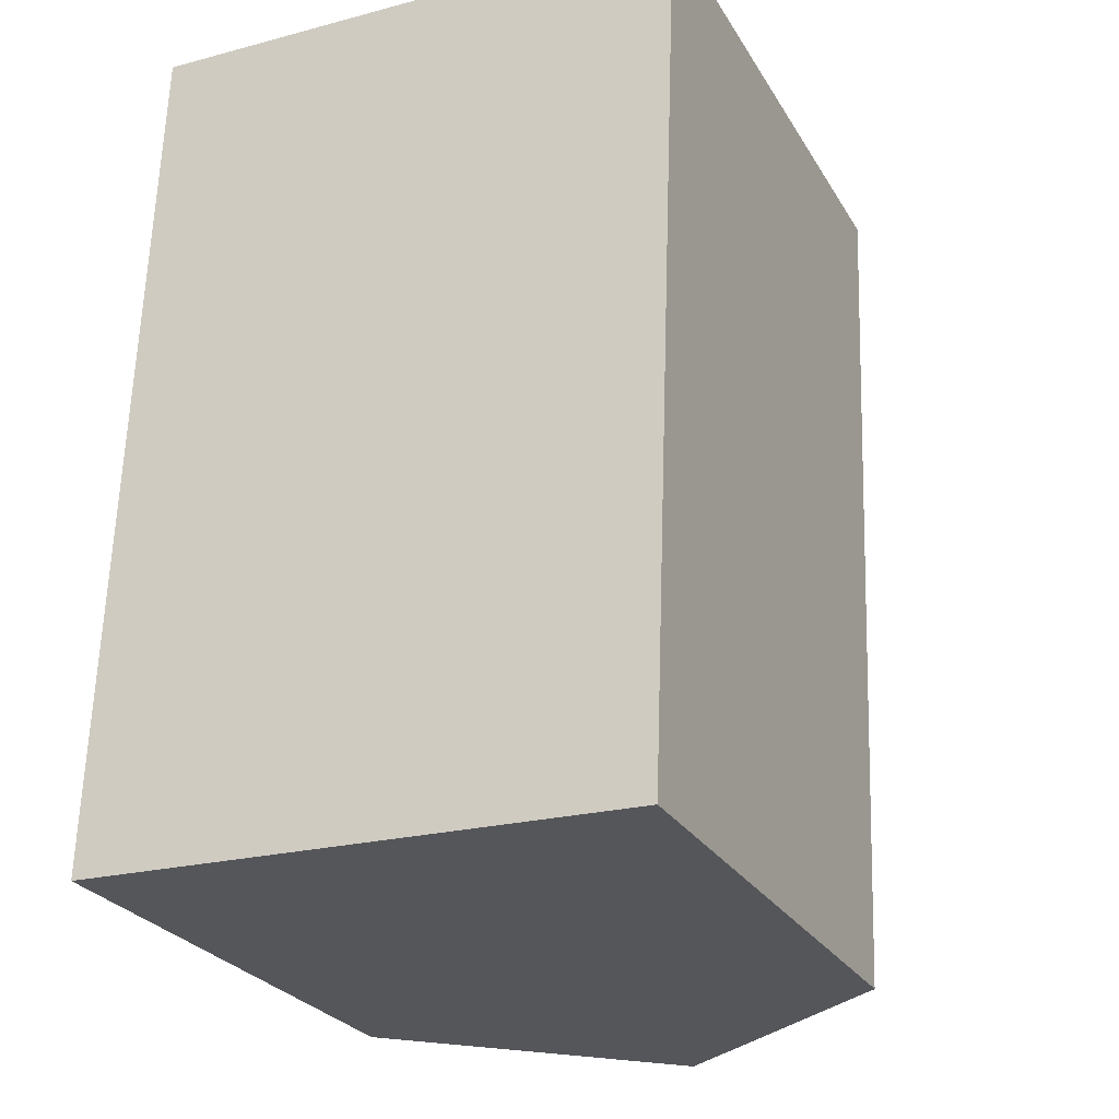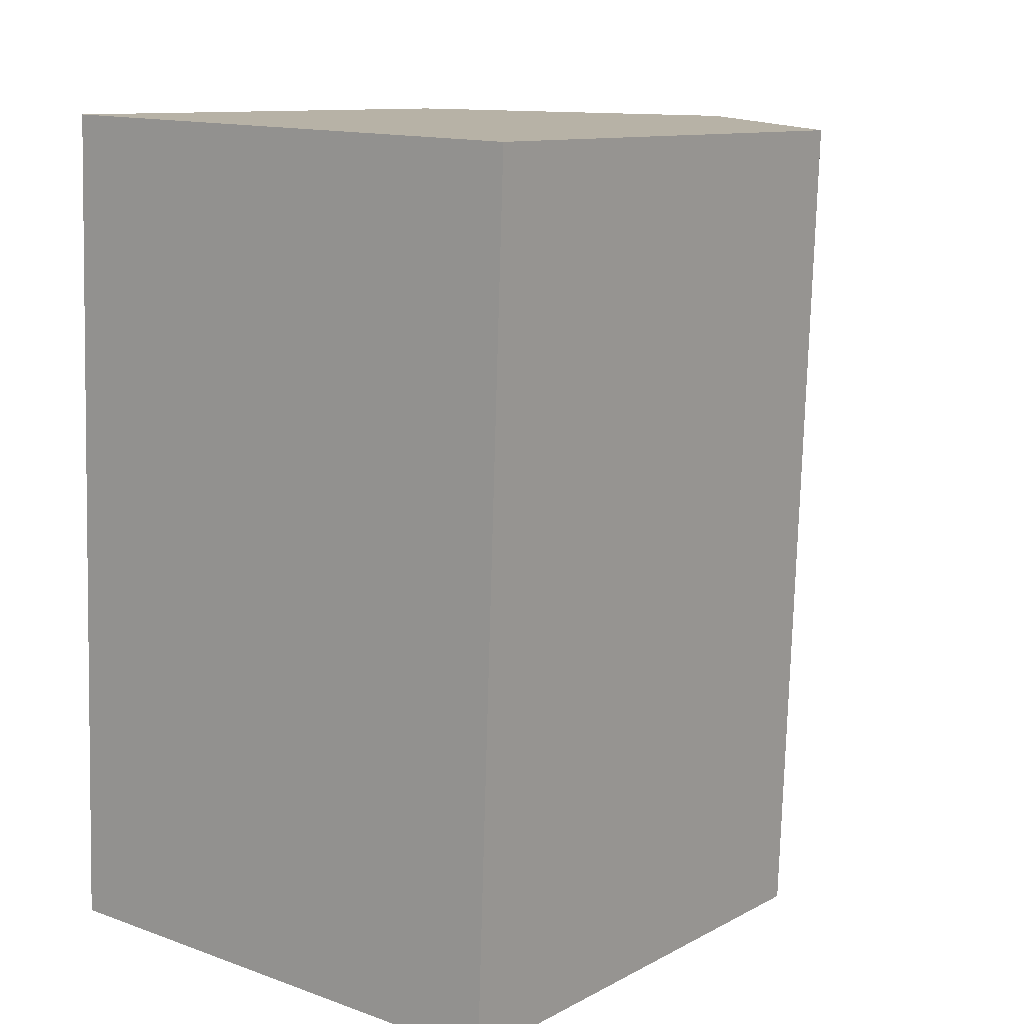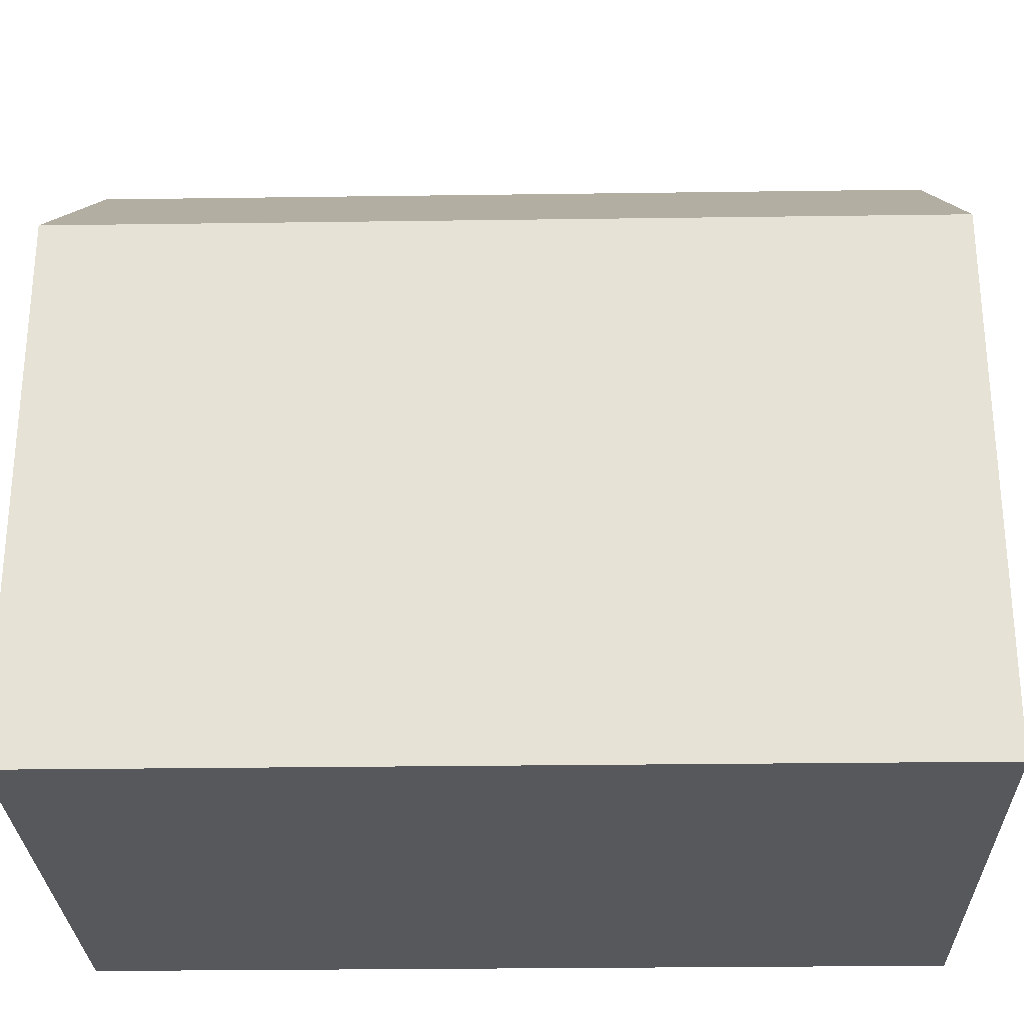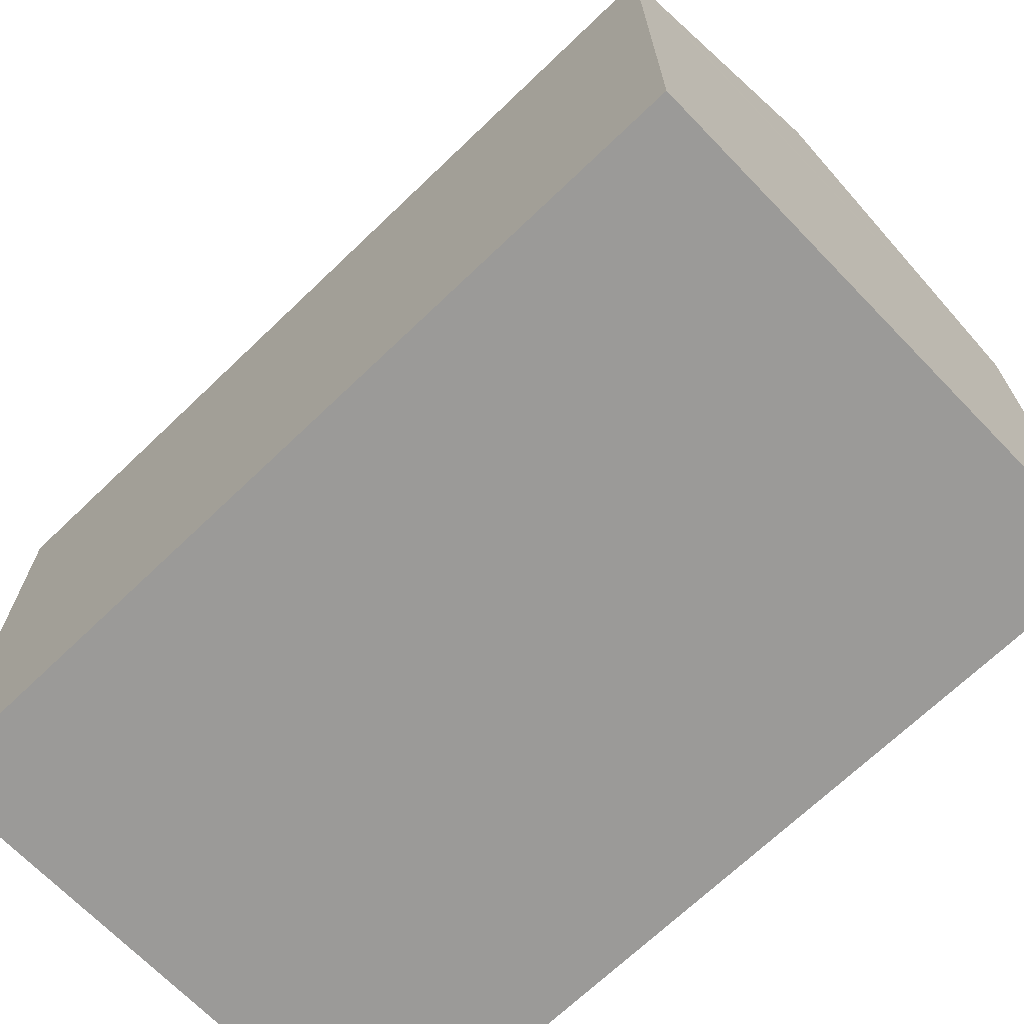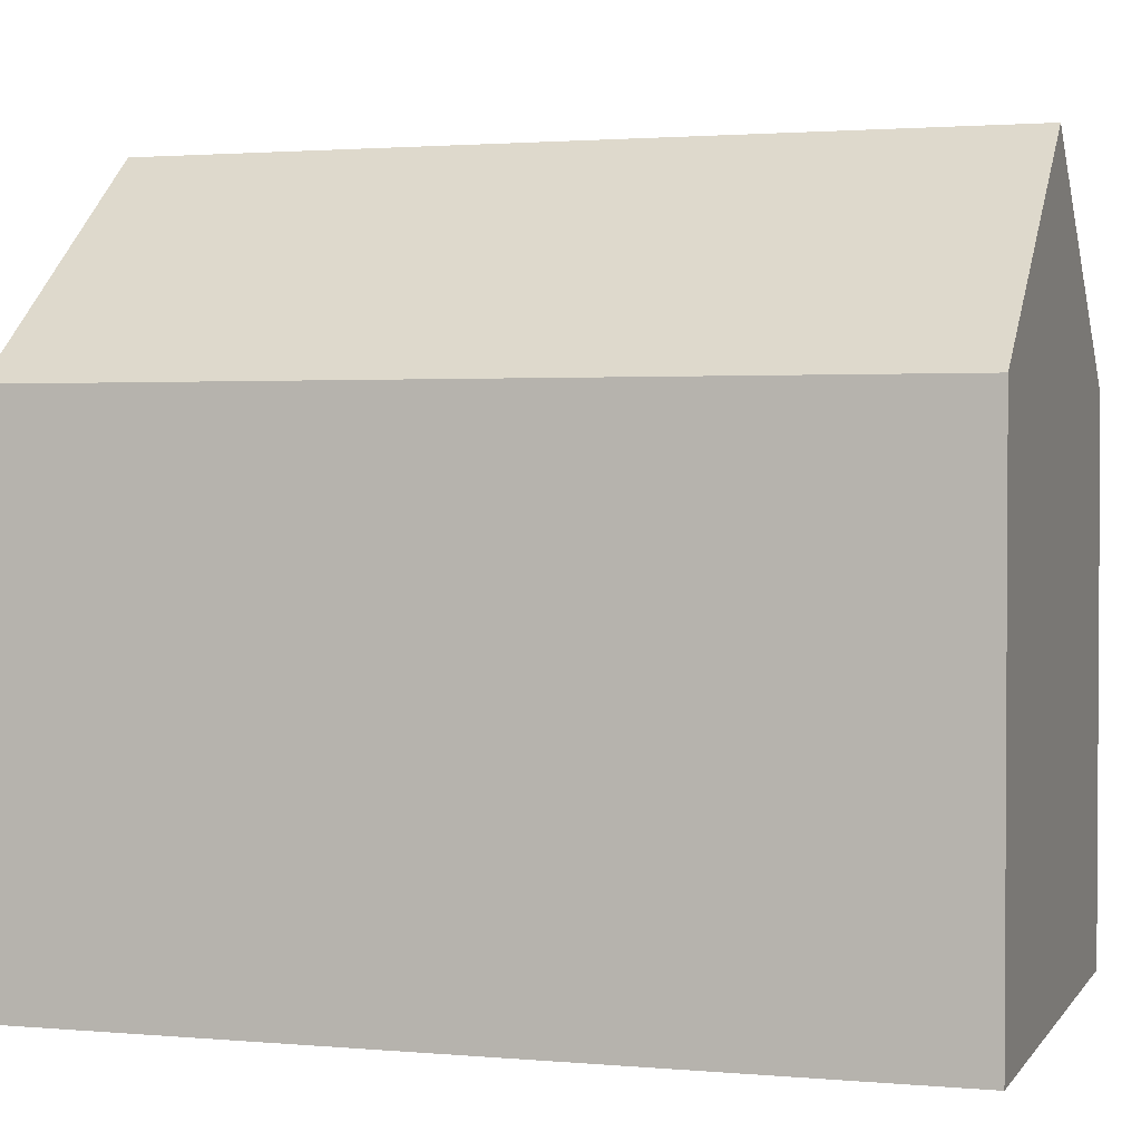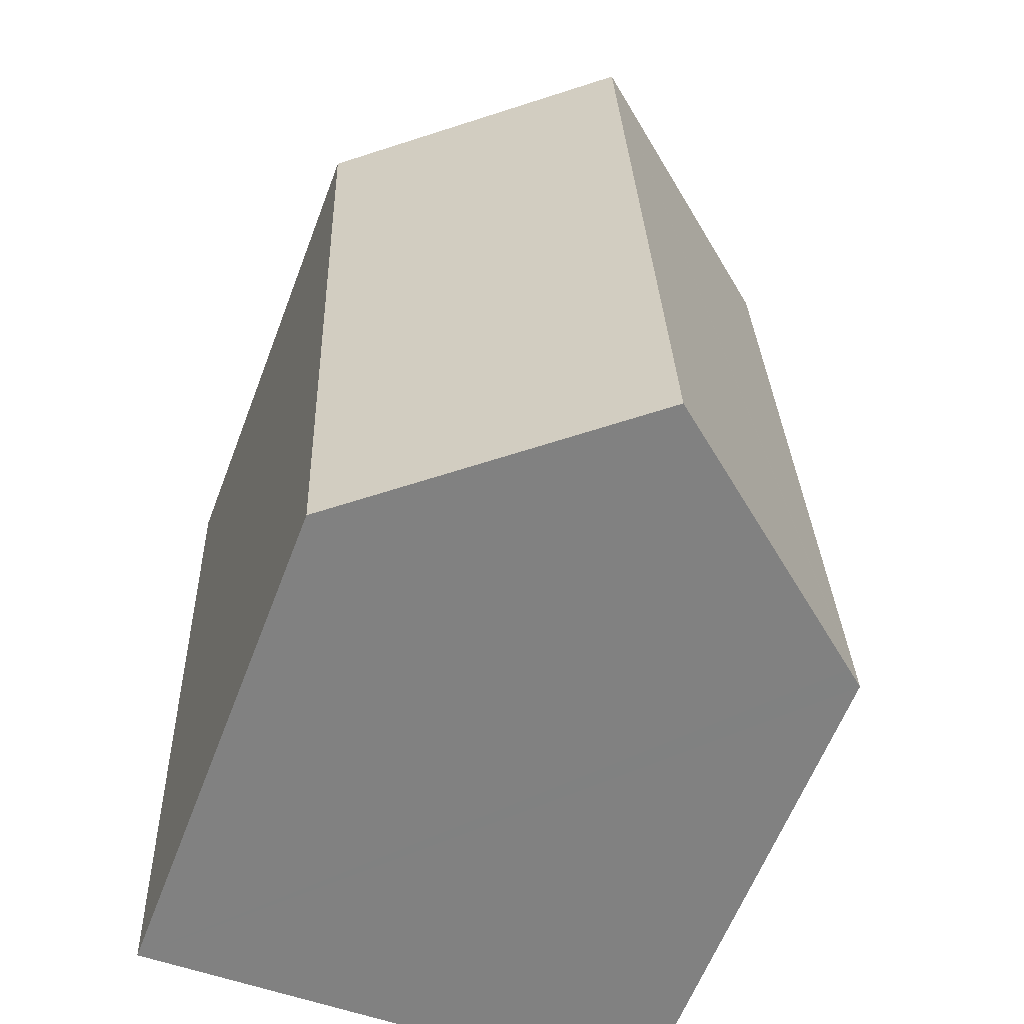
<metadata>
{"format":"obj","ext":"obj","renderer":"f3d","projection":"perspective","resolution":1024,"background":"white","views":[{"elev":-26.6,"azim":24.6,"up":"+Z"},{"elev":11.0,"azim":38.2,"up":"+Z"},{"elev":-27.7,"azim":-86.7,"up":"+Y"},{"elev":-69.3,"azim":-44.1,"up":"+Y"},{"elev":1.9,"azim":-70.4,"up":"+Y"},{"elev":-60.8,"azim":159.2,"up":"+Z"}]}
</metadata>
<code>
v  10.75 10.29 9.141
v  5.801 14.45 16.23
v  11.01 10.28 16.05
v  5.203 14.45 -0.159
v  10.4 10.29 -0.318
v  0.344 10.56 -0.011
v  0 10.29 6.299e-16
v  0.005 10.29 0.146
v  0.29 10.29 7.961
v  0.348 10.29 9.554
v  0.598 10.29 16.39
v  0.95 10.57 16.38
v  0.598 -1.004e-15 16.39
v  5.801 -9.935e-16 16.23
v  11.01 -9.831e-16 16.05
v  0.95 -1.003e-15 16.38
v  10.75 -5.597e-16 9.141
v  10.4 1.947e-17 -0.318
v  0.344 6.736e-19 -0.011
v  0 0 0
v  5.203 9.736e-18 -0.159
v  0.348 -5.85e-16 9.554
v  0.29 -4.875e-16 7.961
v  0.005 -8.94e-18 0.146
g defaultobject
f 1 2 3
f 2 1 4
f 4 1 5
f 6 2 4
f 2 6 7
f 2 7 8
f 2 8 9
f 2 9 10
f 2 10 11
f 2 11 12
f 12 3 2
f 3 12 11
f 3 11 13
f 3 13 14
f 3 14 15
f 14 13 16
f 15 1 3
f 1 15 5
f 5 15 17
f 5 17 18
f 18 4 5
f 4 18 6
f 6 18 7
f 7 18 19
f 7 19 20
f 19 18 21
f 11 22 13
f 22 11 10
f 22 10 23
f 23 10 9
f 23 9 24
f 24 9 8
f 24 8 20
f 20 8 7
f 19 24 20
f 24 19 21
f 24 21 18
f 24 18 17
f 24 17 23
f 23 17 22
f 22 17 15
f 22 15 14
f 22 14 13
f 13 14 16

</code>
